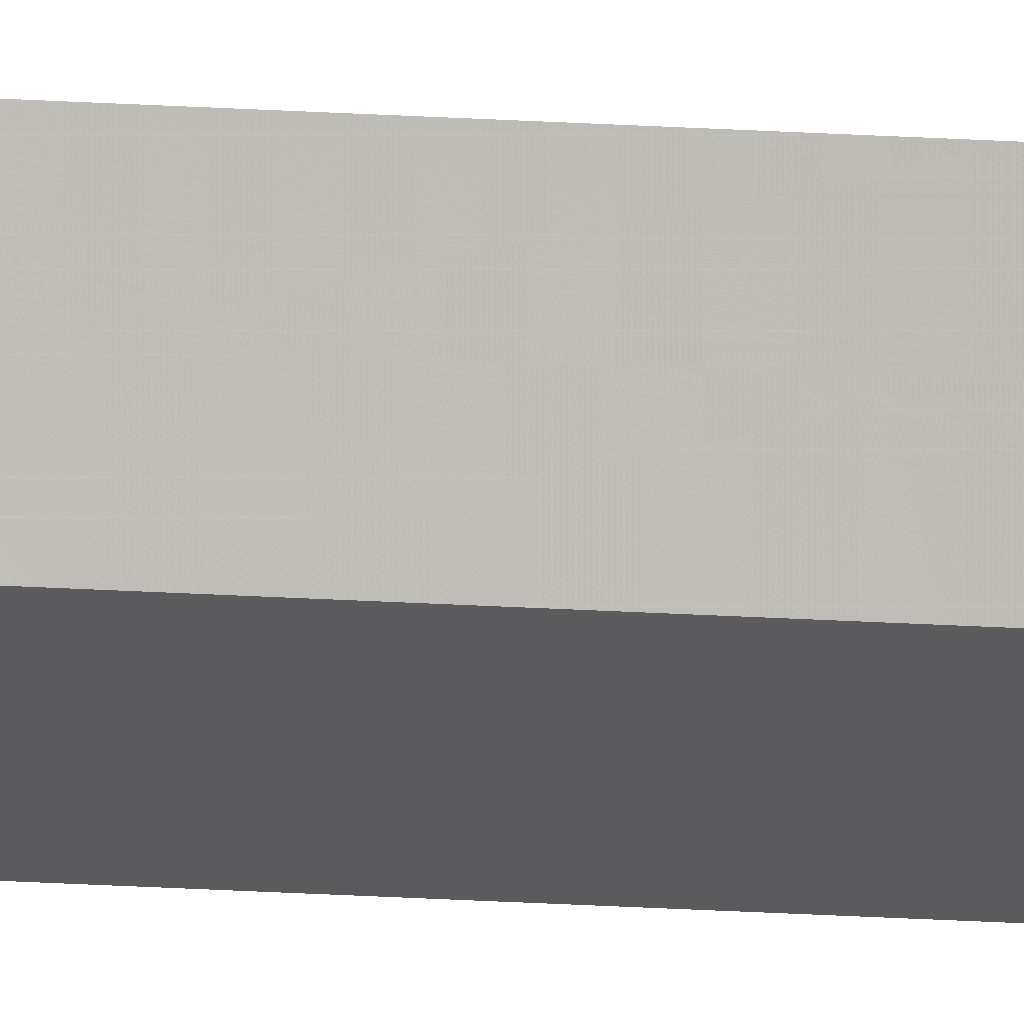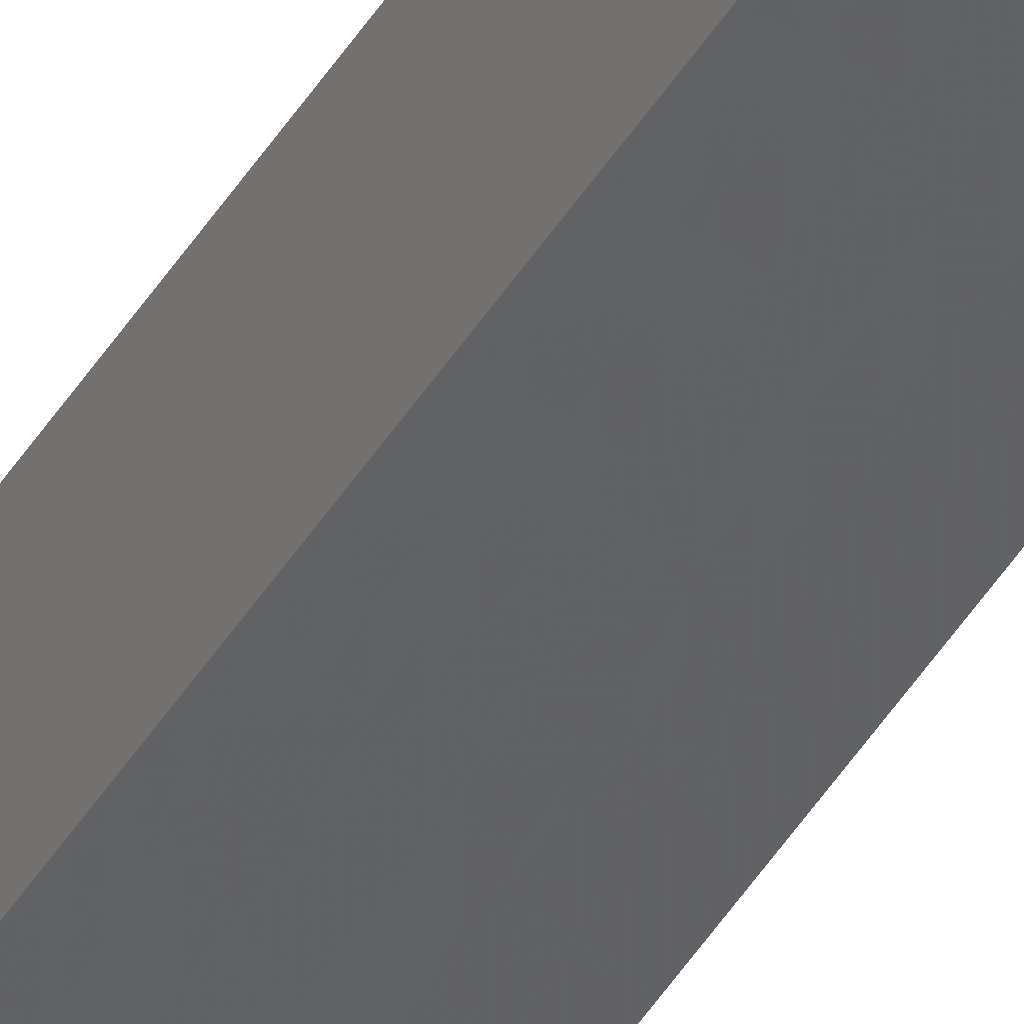
<metadata>
{"format":"stl","ext":"stl","renderer":"f3d","projection":"perspective","resolution":1024,"background":"white","views":[{"elev":-32.9,"azim":85.6,"up":"+Y"},{"elev":-48.5,"azim":149.0,"up":"+Y"}]}
</metadata>
<code>
# stl→obj: 16 verts, 28 faces
v 9.778 3.861 251.6
v 9.758 3.863 251.6
v 9.758 3.863 255.2
v 9.778 3.861 255.2
v 9.798 3.859 251.6
v 9.798 3.859 255.2
v 9.818 3.857 251.6
v 9.818 3.857 255.2
v 9.812 3.807 255.2
v 9.812 3.807 251.6
v 9.753 3.814 255.2
v 9.753 3.814 251.6
v 9.773 3.812 255.2
v 9.773 3.812 251.6
v 9.793 3.809 251.6
v 9.793 3.809 255.2
f 1 2 3
f 1 3 4
f 5 4 6
f 5 1 4
f 7 6 8
f 7 5 6
f 7 8 9
f 10 7 9
f 11 12 13
f 12 14 13
f 13 15 16
f 14 15 13
f 16 10 9
f 15 10 16
f 12 11 3
f 2 12 3
f 15 7 10
f 14 5 15
f 15 5 7
f 14 1 5
f 12 2 14
f 14 2 1
f 8 16 9
f 6 16 8
f 4 13 16
f 4 16 6
f 3 11 13
f 3 13 4

</code>
